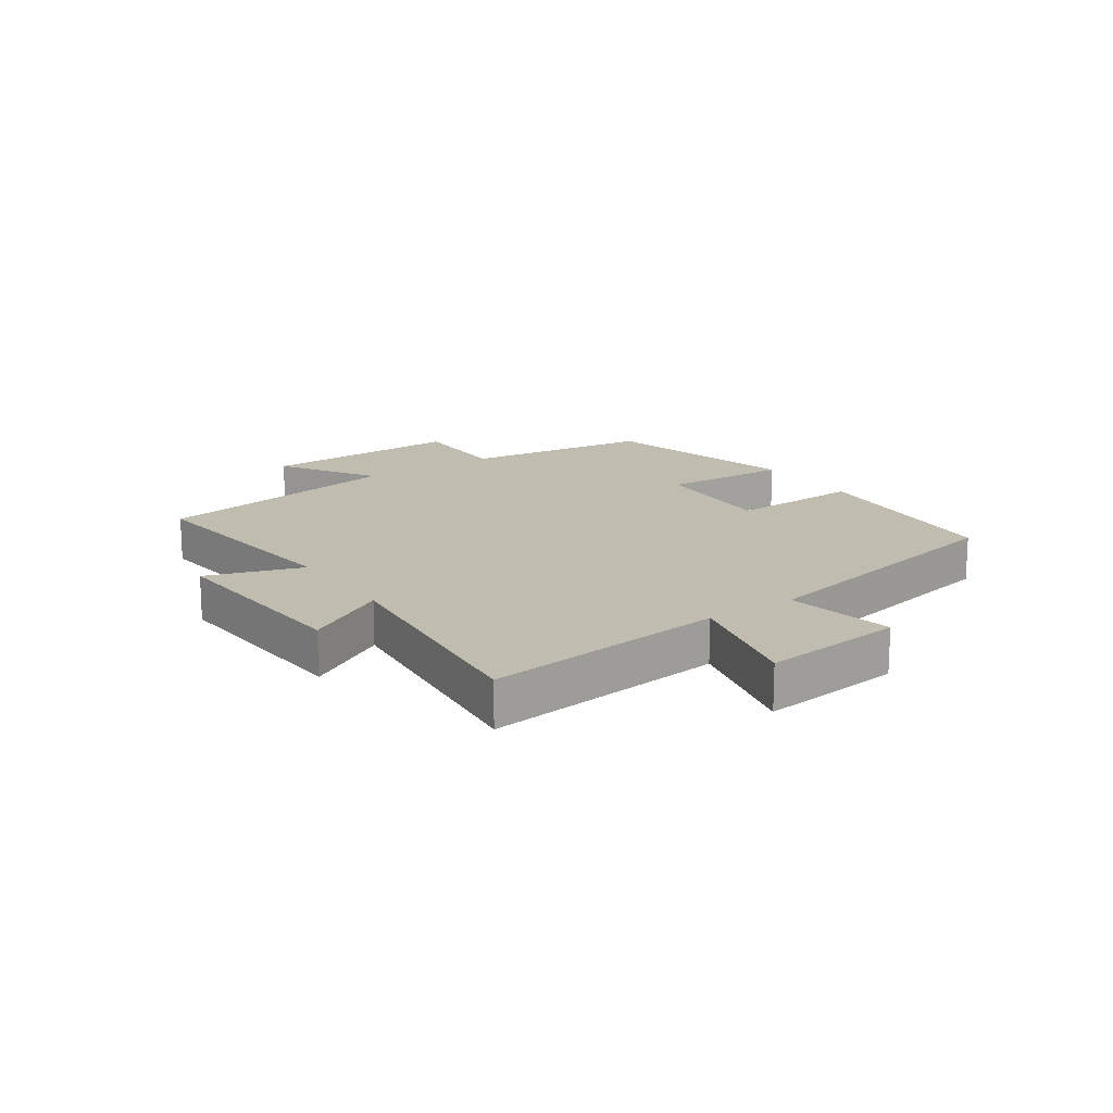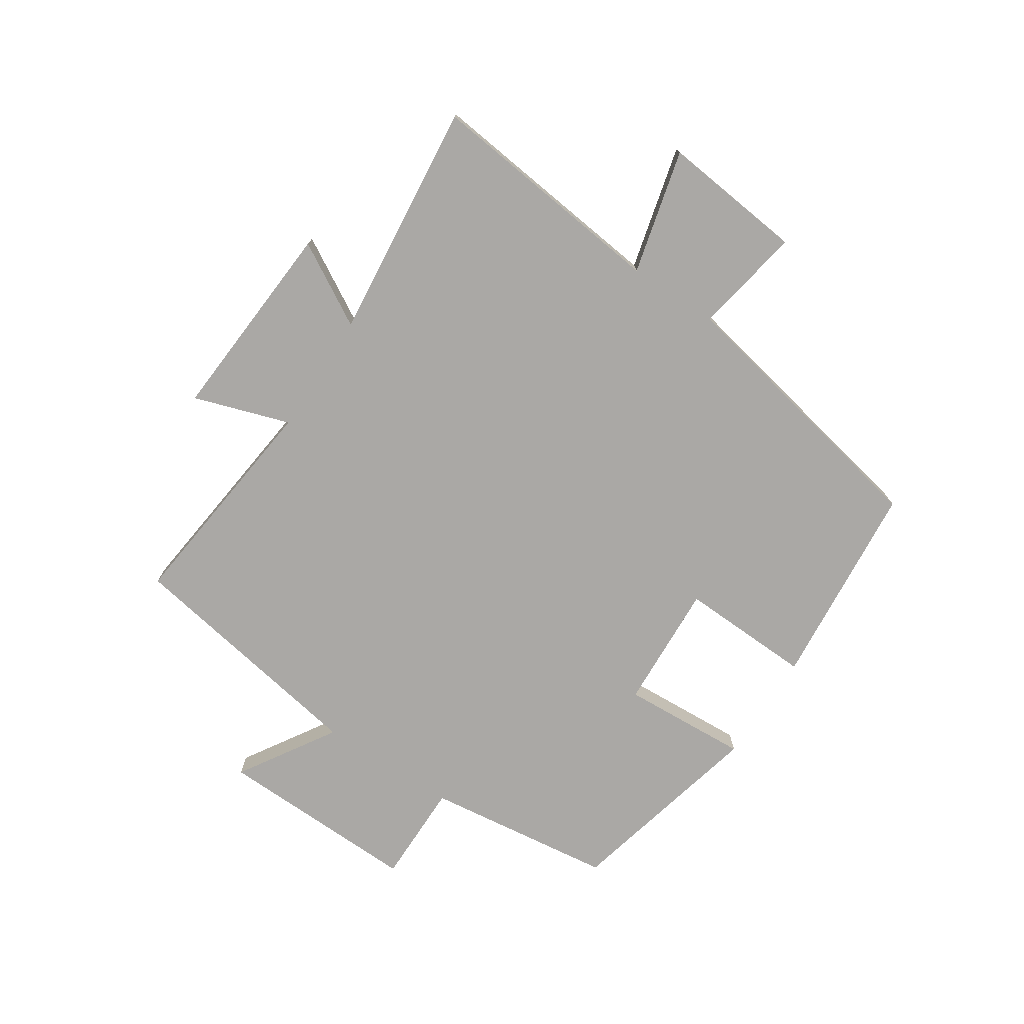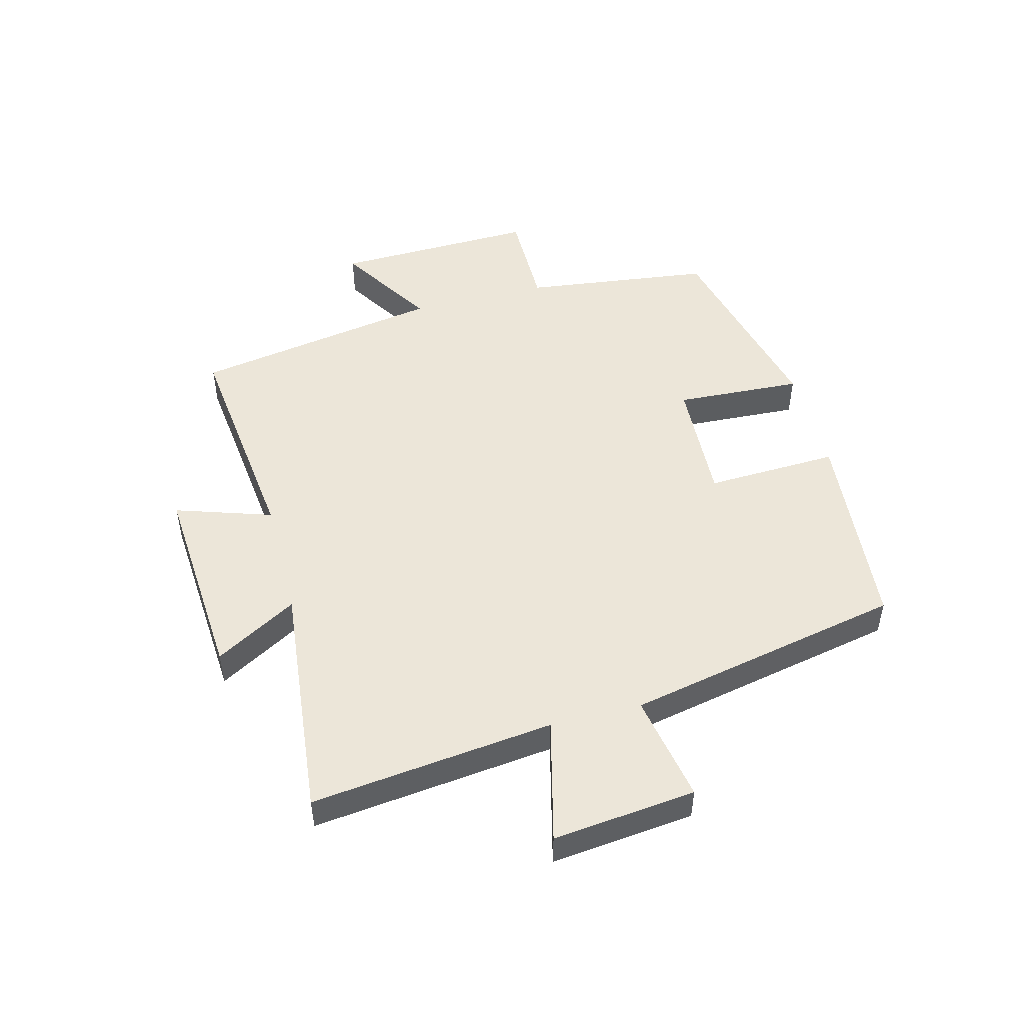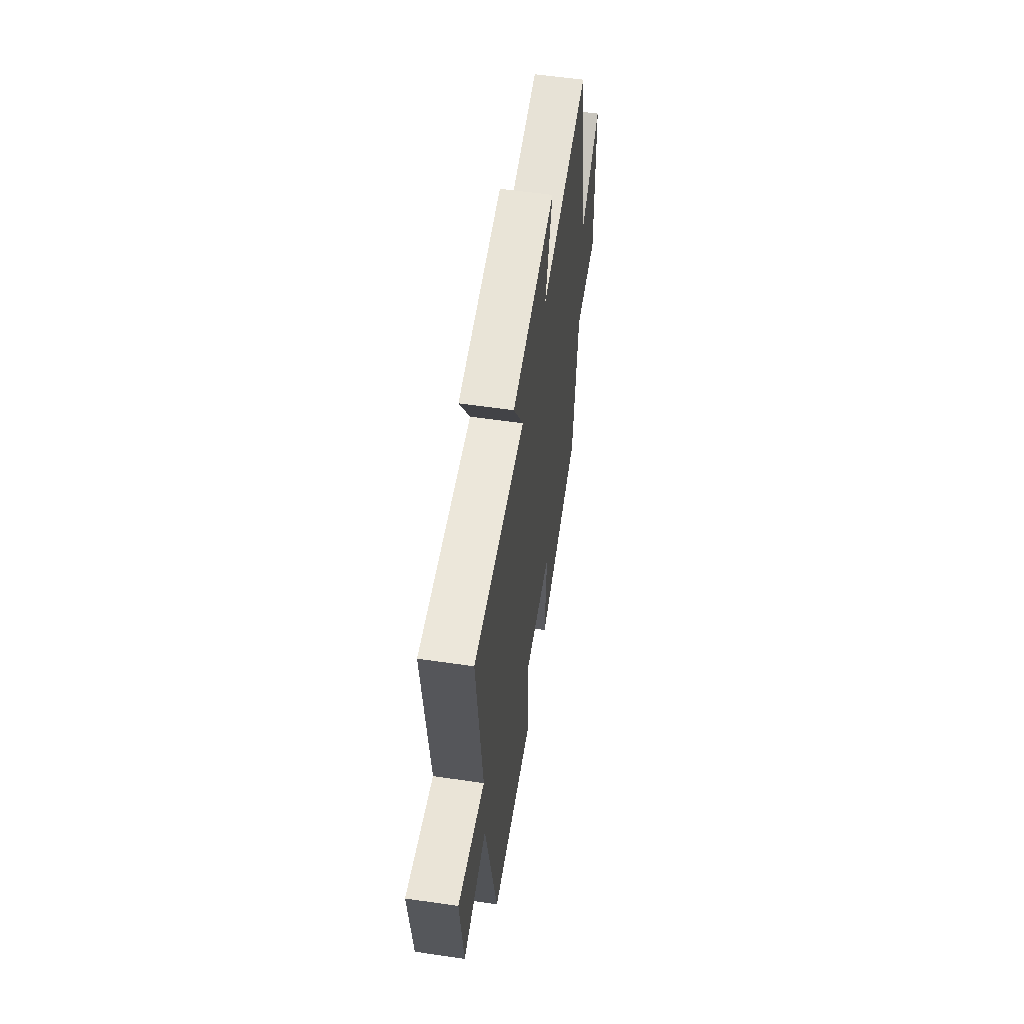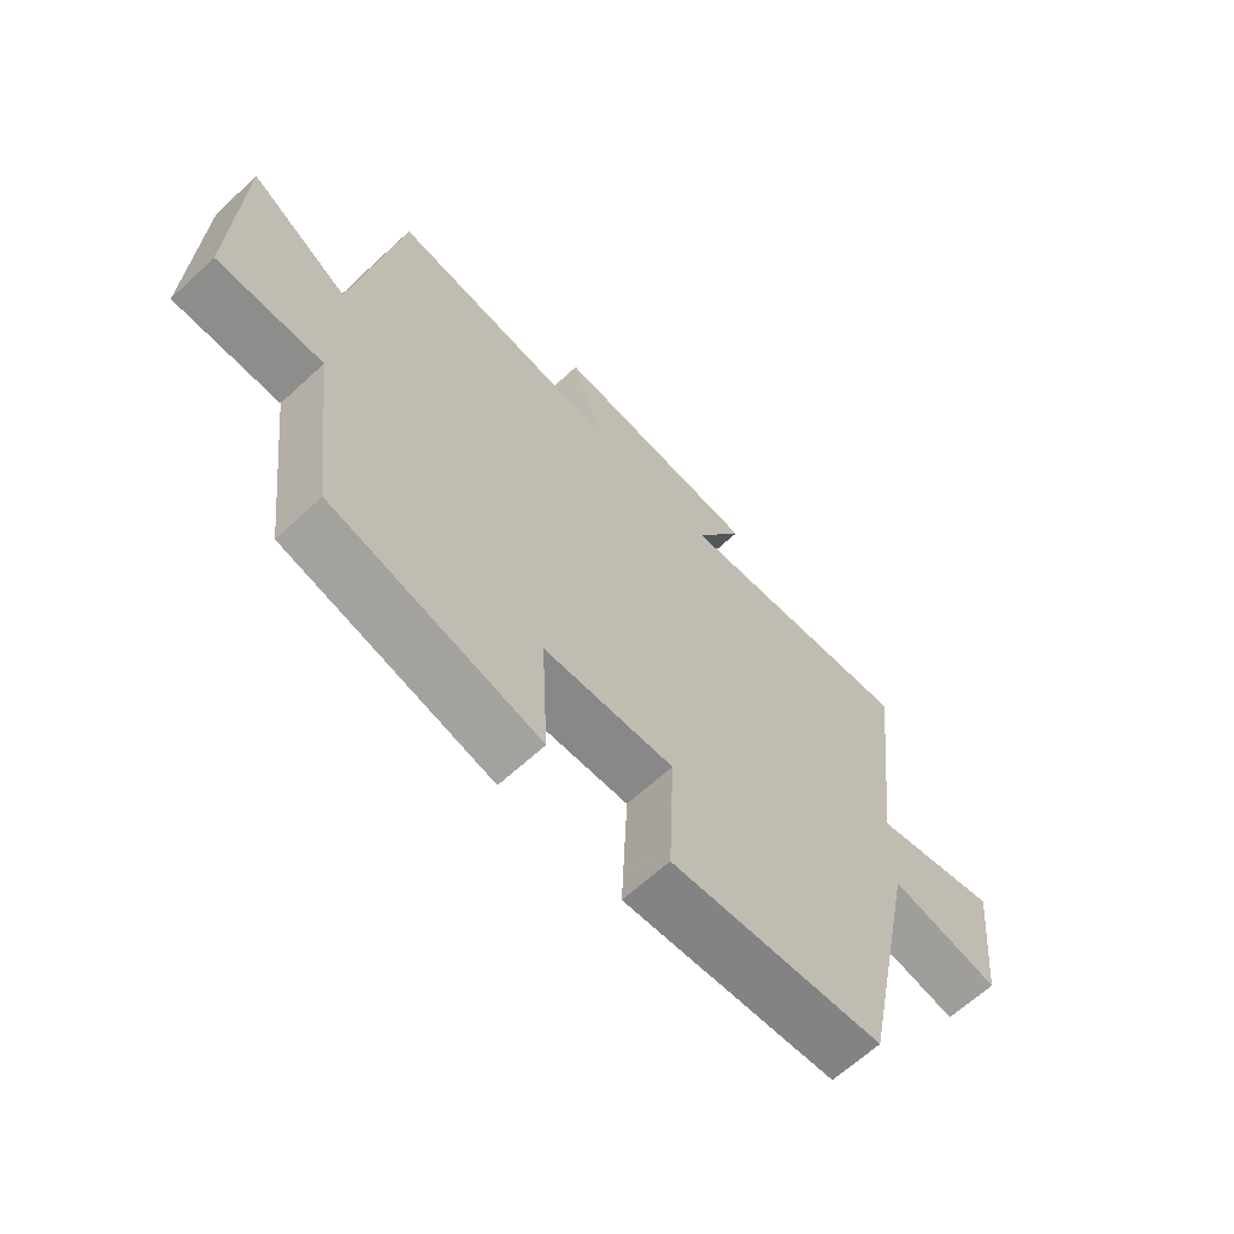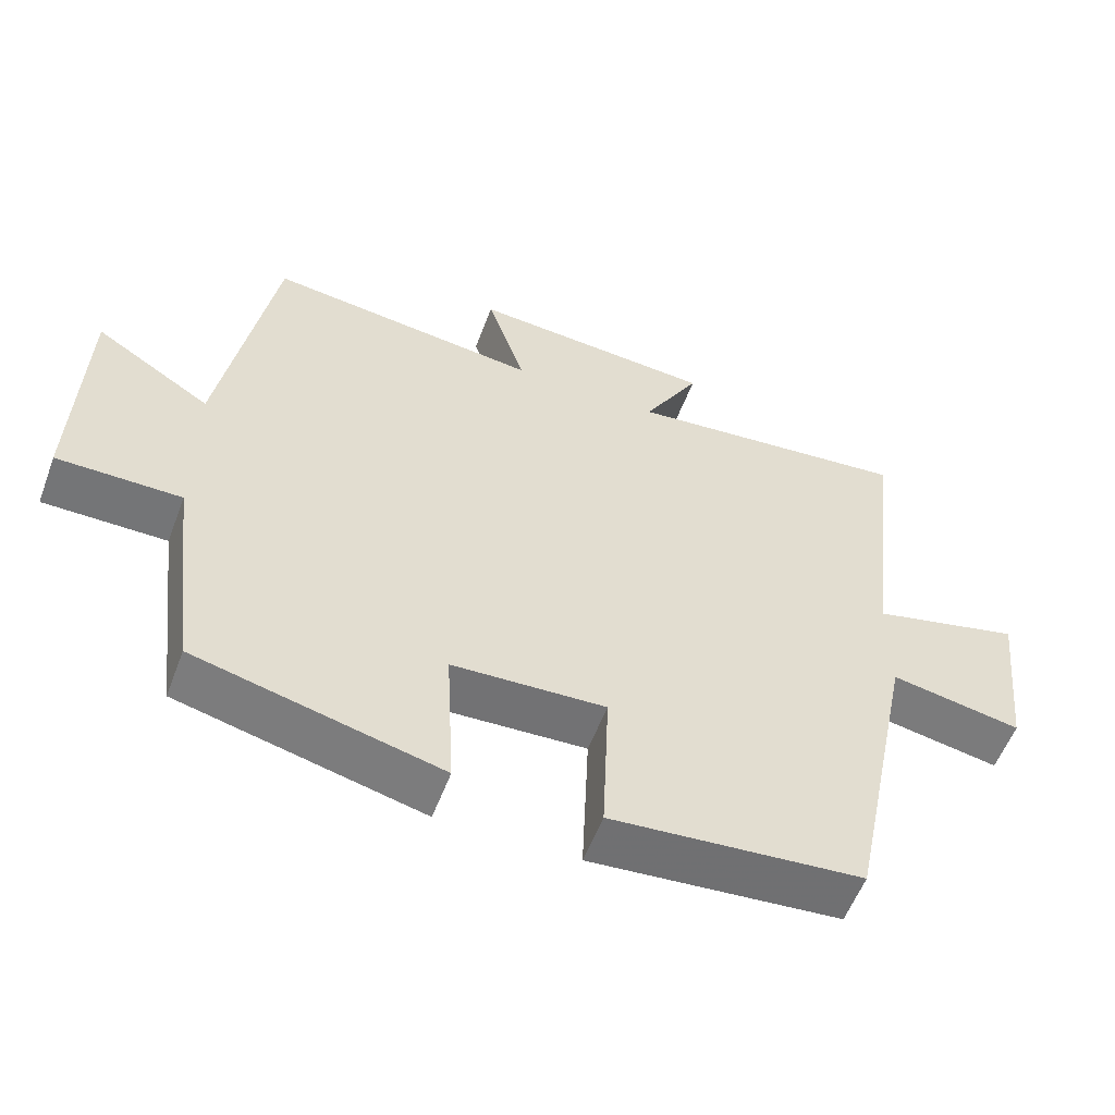
<metadata>
{"format":"obj","ext":"obj","renderer":"f3d","projection":"perspective","resolution":1024,"background":"white","views":[{"elev":16.4,"azim":55.7,"up":"+Y"},{"elev":-75.2,"azim":56.8,"up":"+Y"},{"elev":49.4,"azim":75.5,"up":"+Y"},{"elev":56.5,"azim":98.7,"up":"+Z"},{"elev":-64.5,"azim":-47.0,"up":"+Z"},{"elev":-56.4,"azim":-20.5,"up":"+Z"}]}
</metadata>
<code>
v 0.406 0.07 -0.47
v 0.063 0.07 -0.5
v 0.072 0.07 -0.28
v -0.138 0.07 -0.29
v -0.127 0.07 -0.5
v -0.461 0.07 -0.419
v -0.5 0.07 -0.106
v -0.669 0.07 -0.106
v -0.659 0.07 0.23
v -0.5 0.07 0.13
v -0.427 0.07 0.544
v -0.053 0.07 0.5
v -0.105 0.07 0.659
v 0.231 0.07 0.635
v 0.153 0.07 0.5
v 0.547 0.07 0.541
v 0.5 0.07 0.14
v 0.705 0.07 0.191
v 0.679 0.07 -0.045
v 0.5 0.07 -0.012
v 0.406 0 -0.47
v 0.063 0 -0.5
v 0.072 0 -0.28
v -0.138 0 -0.29
v -0.127 0 -0.5
v -0.461 0 -0.419
v -0.5 0 -0.106
v -0.669 0 -0.106
v -0.659 0 0.23
v -0.5 0 0.13
v -0.427 0 0.544
v -0.053 0 0.5
v -0.105 0 0.659
v 0.231 0 0.635
v 0.153 0 0.5
v 0.547 0 0.541
v 0.5 0 0.14
v 0.705 0 0.191
v 0.679 0 -0.045
v 0.5 0 -0.012
f 17 18 19 20
f 17 20 1 2
f 15 16 17 2
f 12 13 14 15
f 10 11 12
f 10 12 15
f 7 8 9 10
f 4 5 6 7
f 3 4 7 10
f 15 2 3
f 3 10 15
f 40 39 38 37
f 22 21 40 37
f 22 37 36 35
f 35 34 33 32
f 32 31 30
f 35 32 30
f 30 29 28 27
f 27 26 25 24
f 30 27 24 23
f 23 22 35
f 35 30 23
f 1 21 22 2
f 2 22 23 3
f 3 23 24 4
f 4 24 25 5
f 5 25 26 6
f 6 26 27 7
f 7 27 28 8
f 8 28 29 9
f 9 29 30 10
f 10 30 31 11
f 11 31 32 12
f 12 32 33 13
f 13 33 34 14
f 14 34 35 15
f 15 35 36 16
f 16 36 37 17
f 17 37 38 18
f 18 38 39 19
f 19 39 40 20
f 20 40 21 1

</code>
